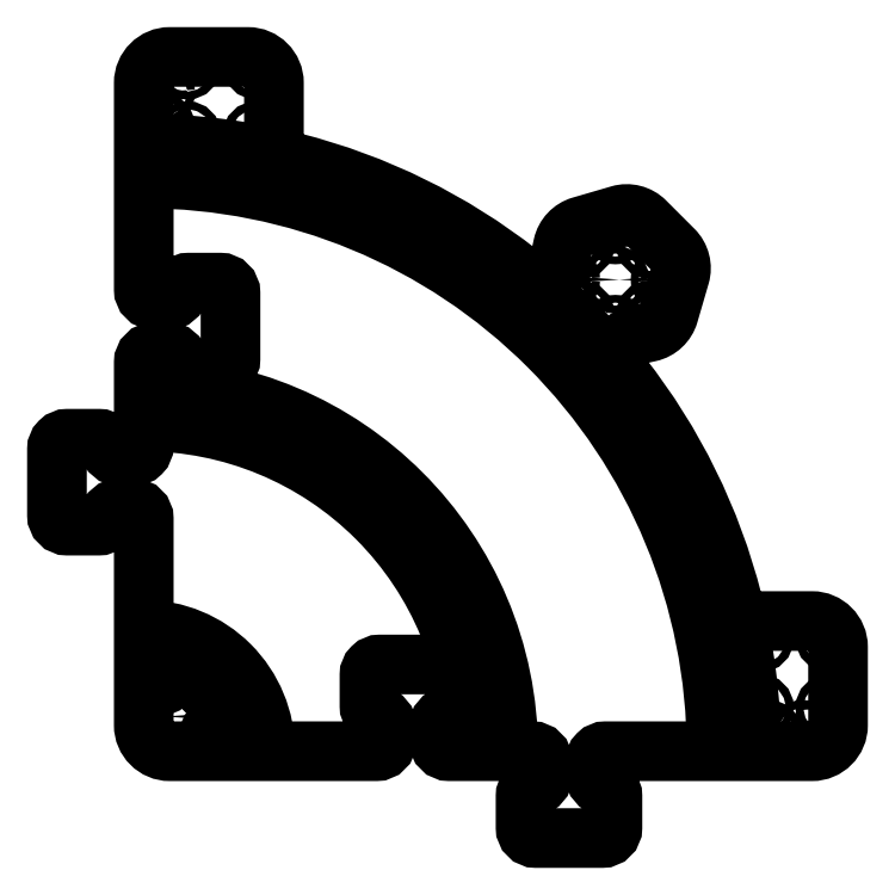
<metadata>
{"format":"dxf","ext":"dxf","renderer":"ezdxf+matplotlib","layout":"modelspace","background":"white","min_lineweight":24,"dpi":150}
</metadata>
<code>
0
SECTION
2
ENTITIES
0
POLYLINE
8
0
66
     1
10
0
20
0
30
0
70
     1
0
VERTEX
8
0
10
-220.1
20
-65.03
30
0
42
-0.366
0
VERTEX
8
0
10
-226
20
-70.03
30
0
0
VERTEX
8
0
10
-244
20
-70.03
30
0
42
-0.4142
0
VERTEX
8
0
10
-250
20
-64.03
30
0
0
VERTEX
8
0
10
-250
20
-25.98
30
0
42
-0.4142
0
VERTEX
8
0
10
-244
20
-19.98
30
0
0
VERTEX
8
0
10
-225.8
20
-19.98
30
0
42
-0.366
0
VERTEX
8
0
10
-219.9
20
-24.98
30
0
42
0.366
0
VERTEX
8
0
10
-214
20
-29.98
30
0
0
VERTEX
8
0
10
-206
20
-29.98
30
0
42
0.4142
0
VERTEX
8
0
10
-200
20
-23.97
30
0
0
VERTEX
8
0
10
-200
20
24.02
30
0
42
-0.4142
0
VERTEX
8
0
10
-194
20
30.02
30
0
0
VERTEX
8
0
10
-186
20
30.02
30
0
42
-0.366
0
VERTEX
8
0
10
-180.1
20
25.02
30
0
42
0.366
0
VERTEX
8
0
10
-174.1
20
20.02
30
0
0
VERTEX
8
0
10
-156
20
20.03
30
0
42
0.4142
0
VERTEX
8
0
10
-150
20
26.03
30
0
0
VERTEX
8
0
10
-150
20
63.98
30
0
42
0.4142
0
VERTEX
8
0
10
-156
20
69.98
30
0
0
VERTEX
8
0
10
-174.1
20
69.98
30
0
42
0.366
0
VERTEX
8
0
10
-180.1
20
64.98
30
0
42
-0.366
0
VERTEX
8
0
10
-186
20
59.97
30
0
0
VERTEX
8
0
10
-194
20
59.98
30
0
42
-0.4142
0
VERTEX
8
0
10
-200
20
65.97
30
0
0
VERTEX
8
0
10
-200
20
185
30
0
42
-0.4142
0
VERTEX
8
0
10
-185
20
200
30
0
0
VERTEX
8
0
10
-140
20
200
30
0
42
-0.4142
0
VERTEX
8
0
10
-125
20
185
30
0
0
VERTEX
8
0
10
-125
20
153.7
30
0
42
0.343
0
VERTEX
8
0
10
-113.7
20
139.2
30
0
42
-0.1044
0
VERTEX
8
0
10
15.99
20
75.4
30
0
42
0.5519
0
VERTEX
8
0
10
39.89
20
83.95
30
0
0
VERTEX
8
0
10
41.53
20
91.33
30
0
42
-0.2737
0
VERTEX
8
0
10
51.98
20
102.5
30
0
0
VERTEX
8
0
10
74.06
20
108.9
30
0
42
-0.2737
0
VERTEX
8
0
10
88.86
20
105.1
30
0
0
VERTEX
8
0
10
105.1
20
88.86
30
0
42
-0.2737
0
VERTEX
8
0
10
108.9
20
74.06
30
0
0
VERTEX
8
0
10
102.5
20
51.98
30
0
42
-0.2737
0
VERTEX
8
0
10
91.33
20
41.53
30
0
0
VERTEX
8
0
10
83.95
20
39.89
30
0
42
0.5519
0
VERTEX
8
0
10
75.4
20
15.99
30
0
42
-0.1044
0
VERTEX
8
0
10
139.2
20
-113.7
30
0
42
0.343
0
VERTEX
8
0
10
153.7
20
-125
30
0
0
VERTEX
8
0
10
185
20
-125
30
0
42
-0.4142
0
VERTEX
8
0
10
200
20
-140
30
0
0
VERTEX
8
0
10
200
20
-185
30
0
42
-0.4142
0
VERTEX
8
0
10
185
20
-200
30
0
0
VERTEX
8
0
10
66.02
20
-200
30
0
42
0.4142
0
VERTEX
8
0
10
60.02
20
-206
30
0
0
VERTEX
8
0
10
60.02
20
-214
30
0
42
0.366
0
VERTEX
8
0
10
65.02
20
-219.9
30
0
42
-0.366
0
VERTEX
8
0
10
70.02
20
-225.8
30
0
0
VERTEX
8
0
10
70.02
20
-244
30
0
42
-0.4142
0
VERTEX
8
0
10
64.03
20
-250
30
0
0
VERTEX
8
0
10
25.98
20
-250
30
0
42
-0.4142
0
VERTEX
8
0
10
19.98
20
-244
30
0
0
VERTEX
8
0
10
19.98
20
-225.8
30
0
42
-0.366
0
VERTEX
8
0
10
24.98
20
-219.9
30
0
42
0.366
0
VERTEX
8
0
10
29.98
20
-214
30
0
0
VERTEX
8
0
10
29.98
20
-206
30
0
42
0.4142
0
VERTEX
8
0
10
23.98
20
-200
30
0
0
VERTEX
8
0
10
-24.02
20
-200
30
0
42
-0.4142
0
VERTEX
8
0
10
-30.02
20
-194
30
0
0
VERTEX
8
0
10
-30.02
20
-186
30
0
42
-0.366
0
VERTEX
8
0
10
-25.02
20
-180.1
30
0
42
0.366
0
VERTEX
8
0
10
-20.02
20
-174.1
30
0
0
VERTEX
8
0
10
-20.02
20
-156
30
0
42
0.4142
0
VERTEX
8
0
10
-26.02
20
-150
30
0
0
VERTEX
8
0
10
-63.98
20
-150
30
0
42
0.4142
0
VERTEX
8
0
10
-69.98
20
-156
30
0
0
VERTEX
8
0
10
-69.98
20
-174
30
0
42
0.366
0
VERTEX
8
0
10
-64.98
20
-179.9
30
0
42
-0.366
0
VERTEX
8
0
10
-59.98
20
-185.8
30
0
0
VERTEX
8
0
10
-59.98
20
-194
30
0
42
-0.4142
0
VERTEX
8
0
10
-65.97
20
-200
30
0
0
VERTEX
8
0
10
-185
20
-200
30
0
42
-0.4142
0
VERTEX
8
0
10
-200
20
-185
30
0
0
VERTEX
8
0
10
-200
20
-66.03
30
0
42
0.4142
0
VERTEX
8
0
10
-206
20
-60.03
30
0
0
VERTEX
8
0
10
-214.1
20
-60.03
30
0
42
0.366
0
SEQEND
8
0
0
CIRCLE
8
0
10
-135
20
195
30
0
40
2.25
0
CIRCLE
8
0
10
-175
20
155
30
0
40
2.25
0
CIRCLE
8
0
10
51.73
20
51.73
30
0
40
2.25
0
CIRCLE
8
0
10
43.44
20
71.73
30
0
40
2.25
0
CIRCLE
8
0
10
91.73
20
91.73
30
0
40
2.25
0
CIRCLE
8
0
10
100
20
71.73
30
0
40
2.25
0
CIRCLE
8
0
10
71.73
20
43.44
30
0
40
2.25
0
CIRCLE
8
0
10
155
20
-175
30
0
40
2.25
0
CIRCLE
8
0
10
195
20
-135
30
0
40
2.25
0
CIRCLE
8
0
10
155
20
-135
30
0
40
2.25
0
CIRCLE
8
0
10
195
20
-175
30
0
40
2.25
0
CIRCLE
8
0
10
91.73
20
51.73
30
0
40
2.25
0
CIRCLE
8
0
10
71.73
20
100
30
0
40
2.25
0
CIRCLE
8
0
10
71.73
20
71.73
30
0
40
2.25
0
CIRCLE
8
0
10
51.73
20
91.73
30
0
40
2.25
0
CIRCLE
8
0
10
-135
20
155
30
0
40
2.25
0
CIRCLE
8
0
10
-175
20
195
30
0
40
2.25
0
CIRCLE
8
0
10
-190
20
180
30
0
40
2.25
0
CIRCLE
8
0
10
-190
20
-160
30
0
40
2.25
0
CIRCLE
8
0
10
-190
20
-180
30
0
40
2.25
0
CIRCLE
8
0
10
160
20
-190
30
0
40
2.25
0
CIRCLE
8
0
10
180
20
-190
30
0
40
2.25
0
CIRCLE
8
0
10
-160
20
-190
30
0
40
2.25
0
CIRCLE
8
0
10
-180
20
-190
30
0
40
2.25
0
CIRCLE
8
0
10
-190
20
160
30
0
40
2.25
0
POLYLINE
8
0
66
     1
10
0
20
0
30
0
0
VERTEX
8
0
10
-113.7
20
139.2
30
0
42
0.06237
0
VERTEX
8
0
10
-200
20
150
30
0
0
SEQEND
8
0
0
POLYLINE
8
0
66
     1
10
0
20
0
30
0
0
VERTEX
8
0
10
-200
20
130
30
0
42
-0.4142
0
VERTEX
8
0
10
130
20
-200
30
0
0
SEQEND
8
0
0
POLYLINE
8
0
66
     1
10
0
20
0
30
0
0
VERTEX
8
0
10
150
20
-200
30
0
42
0.06237
0
VERTEX
8
0
10
139.2
20
-113.7
30
0
42
0.1044
0
SEQEND
8
0
0
POLYLINE
8
0
66
     1
10
0
20
0
30
0
0
VERTEX
8
0
10
75.4
20
15.99
30
0
42
0.06023
0
VERTEX
8
0
10
15.99
20
75.4
30
0
42
0.1044
0
SEQEND
8
0
0
POLYLINE
8
0
66
     1
10
0
20
0
30
0
0
VERTEX
8
0
10
10
20
-200
30
0
42
0.4142
0
VERTEX
8
0
10
-200
20
10
30
0
0
SEQEND
8
0
0
POLYLINE
8
0
66
     1
10
0
20
0
30
0
0
VERTEX
8
0
10
-200
20
-10
30
0
42
-0.4142
0
VERTEX
8
0
10
-10
20
-200
30
0
0
SEQEND
8
0
0
POLYLINE
8
0
66
     1
10
0
20
0
30
0
0
VERTEX
8
0
10
-130
20
-200
30
0
42
0.4142
0
VERTEX
8
0
10
-200
20
-130
30
0
0
SEQEND
8
0
0
POLYLINE
8
0
66
     1
10
0
20
0
30
0
0
VERTEX
8
0
10
-200
20
-150
30
0
42
-0.4142
0
VERTEX
8
0
10
-150
20
-200
30
0
0
SEQEND
8
0
0
ENDSEC
0
EOF

</code>
